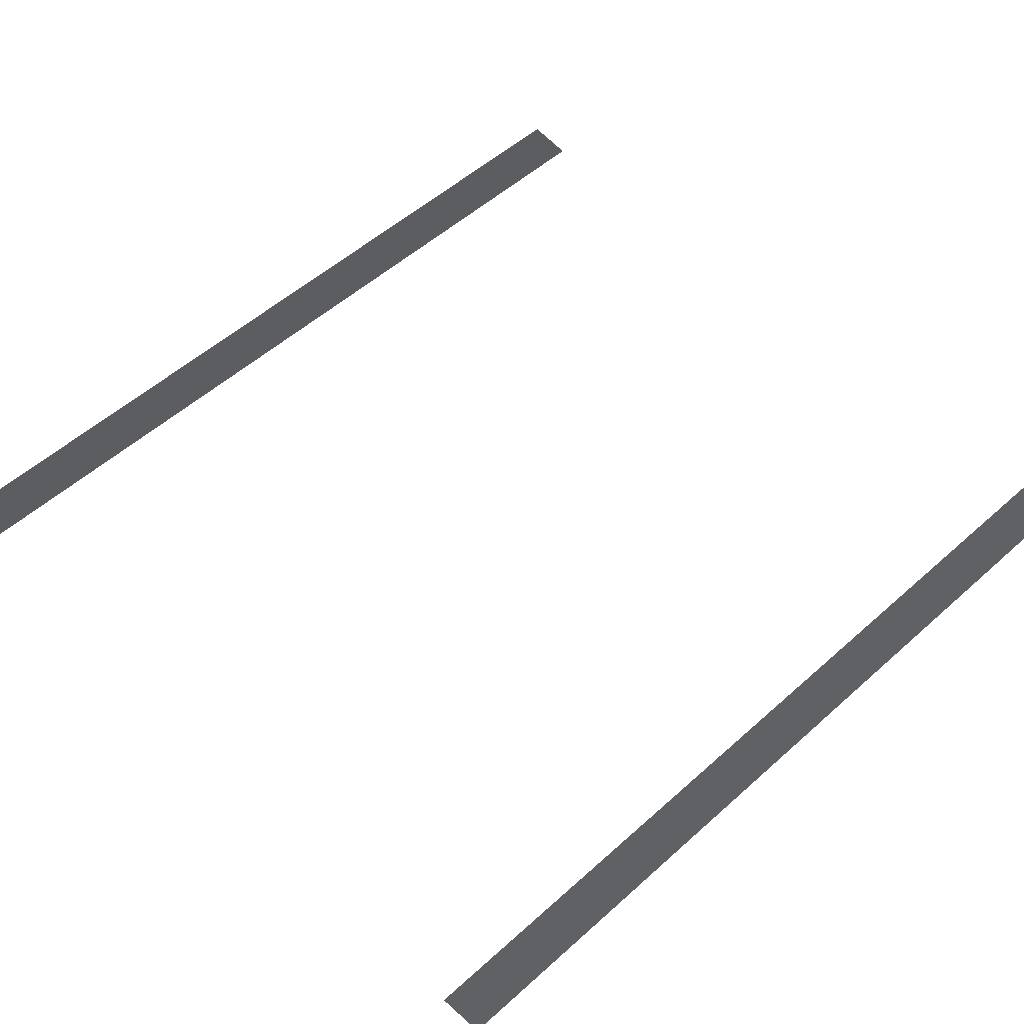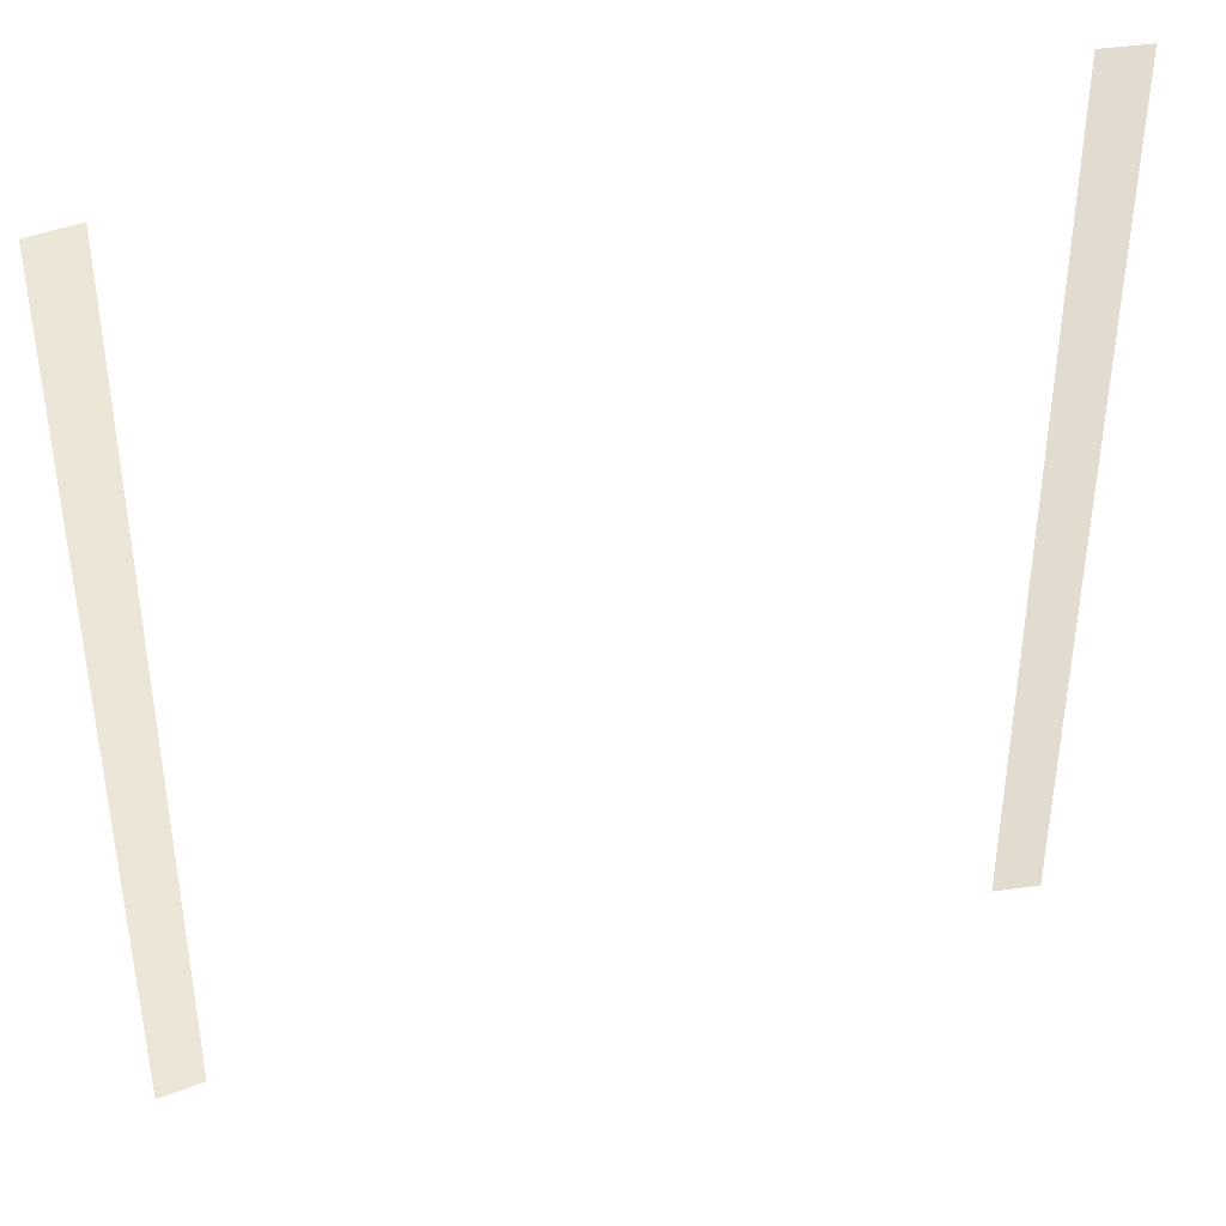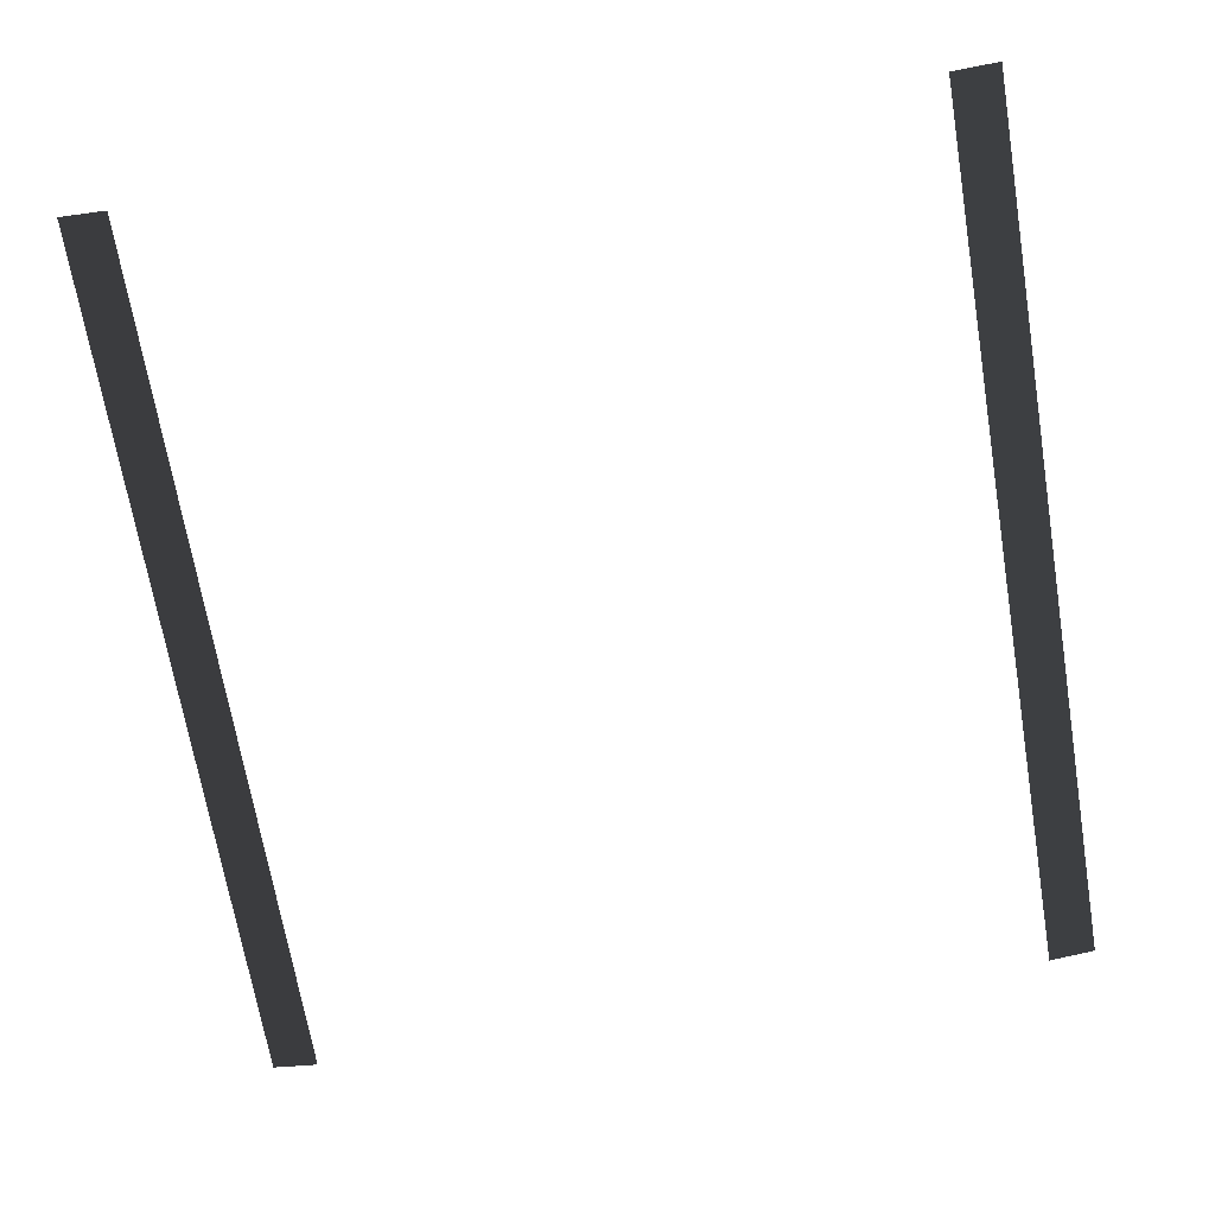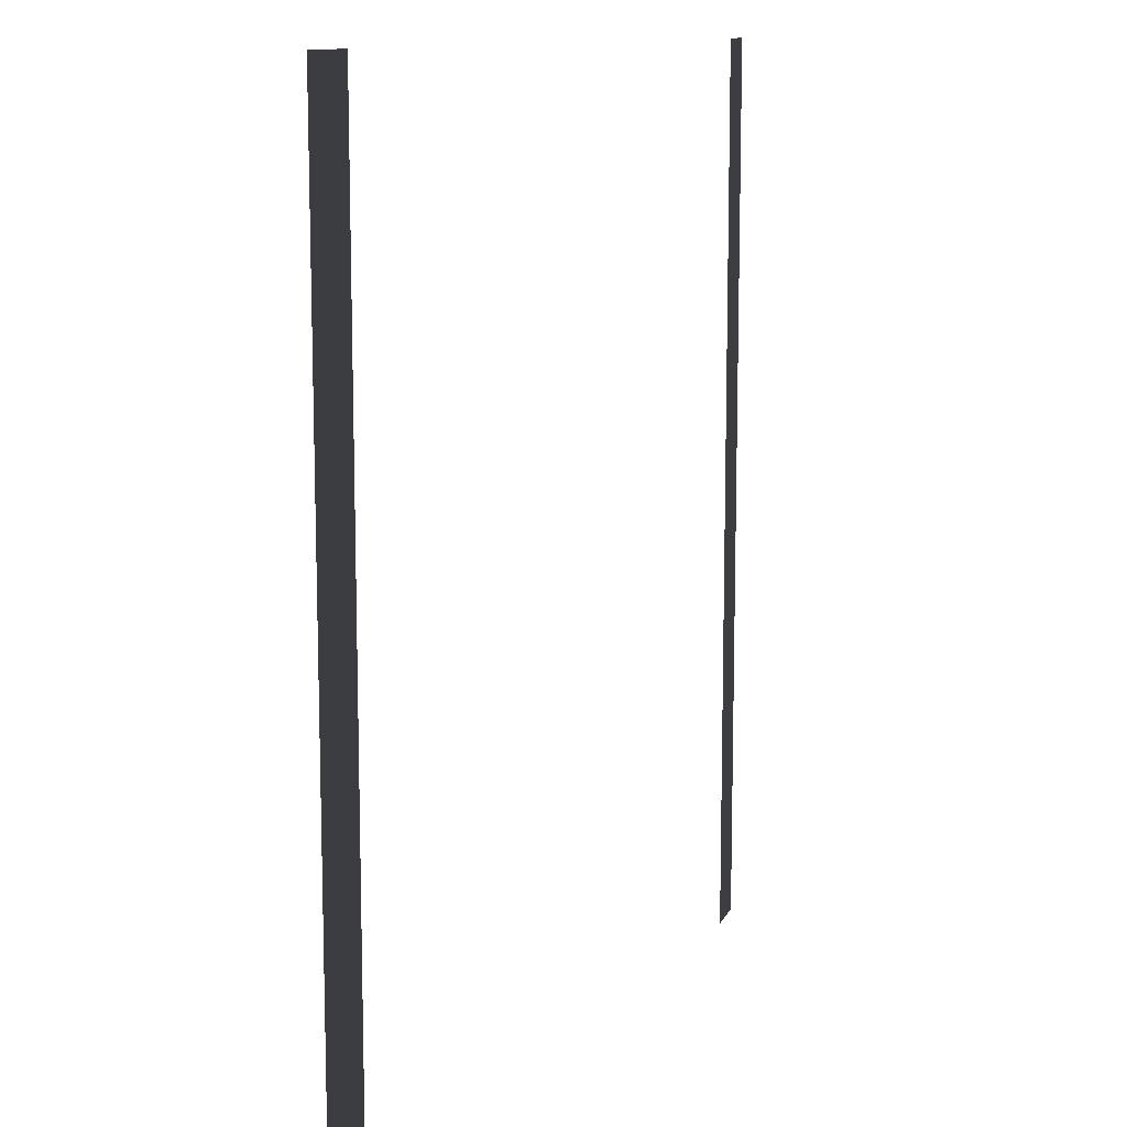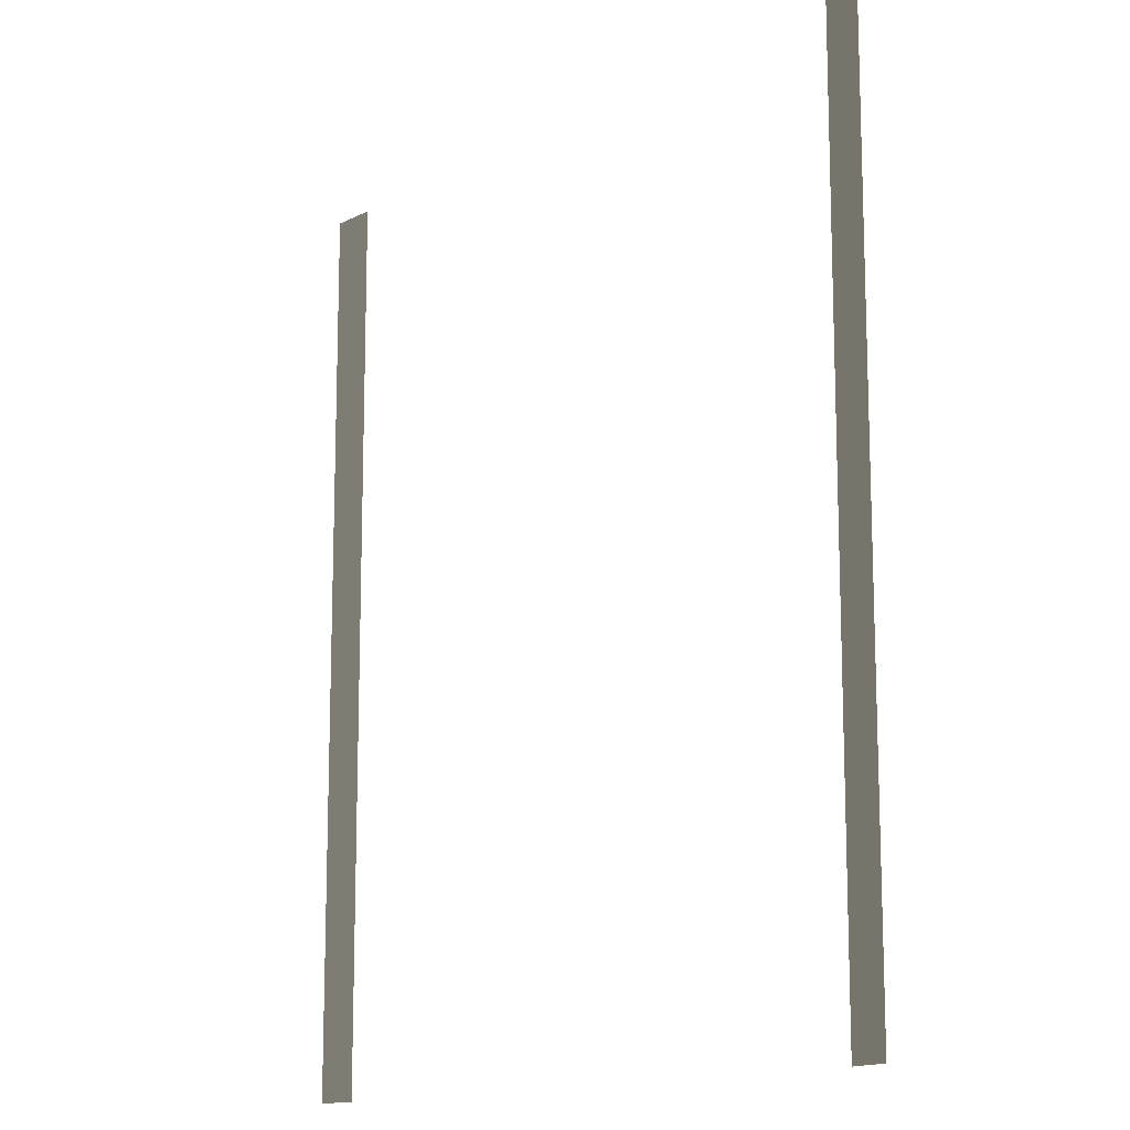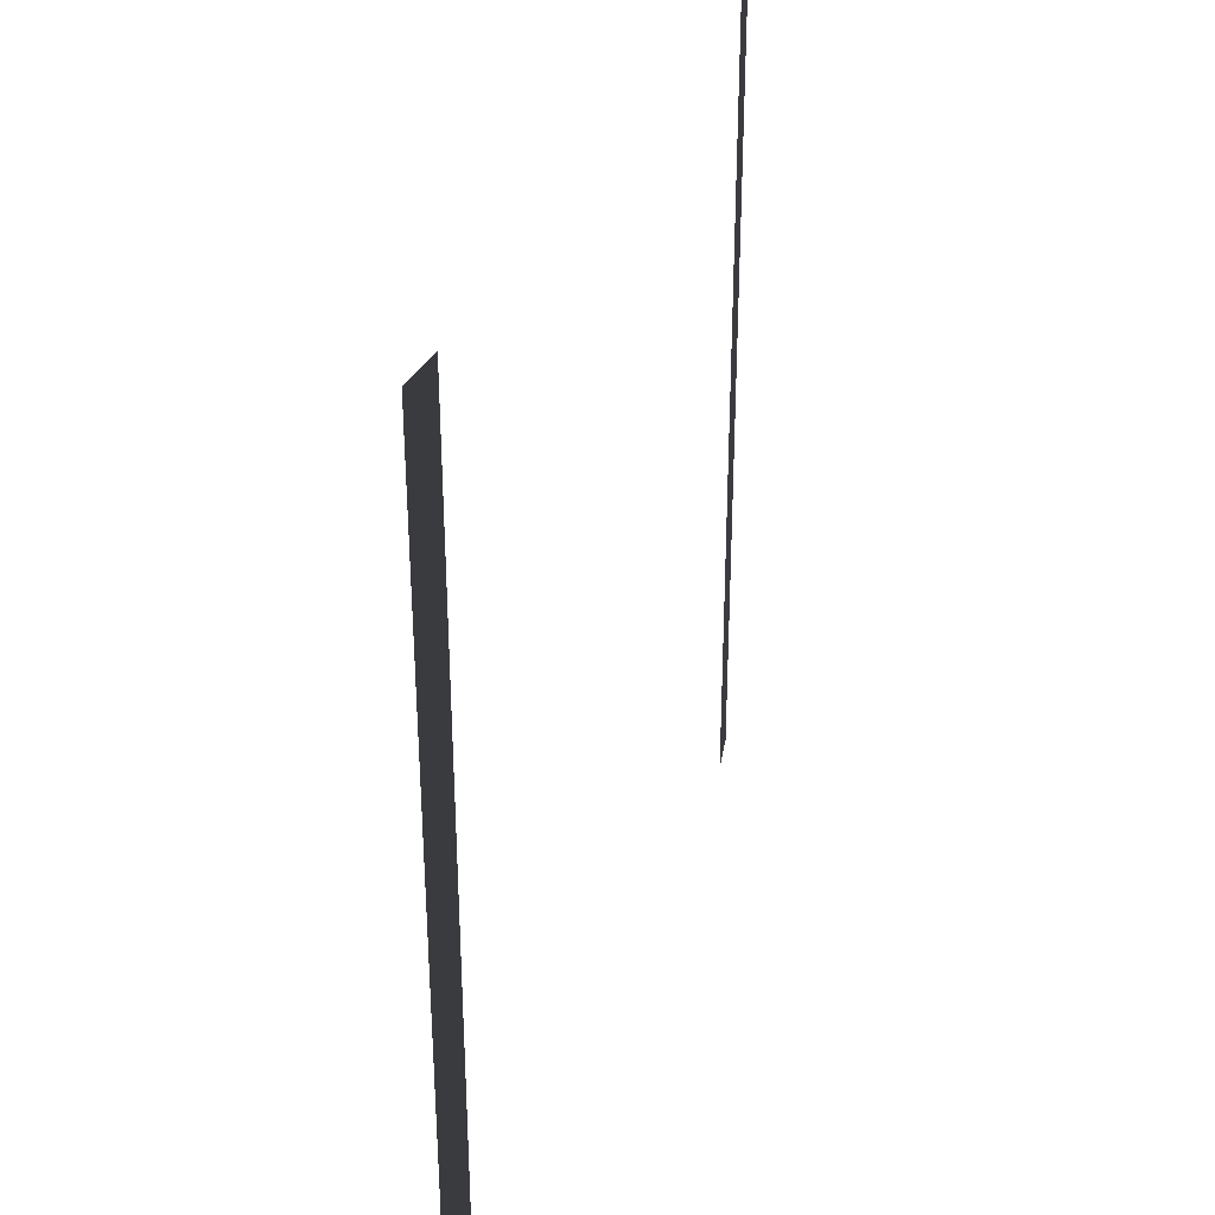
<metadata>
{"format":"obj","ext":"obj","renderer":"f3d","projection":"perspective","resolution":1024,"background":"white","views":[{"elev":53.3,"azim":-133.8,"up":"+Z"},{"elev":41.1,"azim":-17.8,"up":"+Y"},{"elev":-67.3,"azim":-170.6,"up":"+Z"},{"elev":11.6,"azim":115.1,"up":"+Y"},{"elev":-13.5,"azim":56.7,"up":"+Y"},{"elev":35.2,"azim":107.0,"up":"+Y"}]}
</metadata>
<code>
v 4.431 -9.449 0.0661
v 3.937 -0.002454 -0.002454
v 4.431 -0.002454 0.0661
v 3.937 -9.449 -0.002454
v -4.426 -0.002454 0.0661
v -3.932 -9.449 -0.002454
v -4.426 -9.449 0.0661
v -3.932 -0.002454 -0.002454
g DTv2-Start_(M)_1916_84
f 1 3 2
f 2 4 1
f 5 7 6
f 6 8 5

</code>
